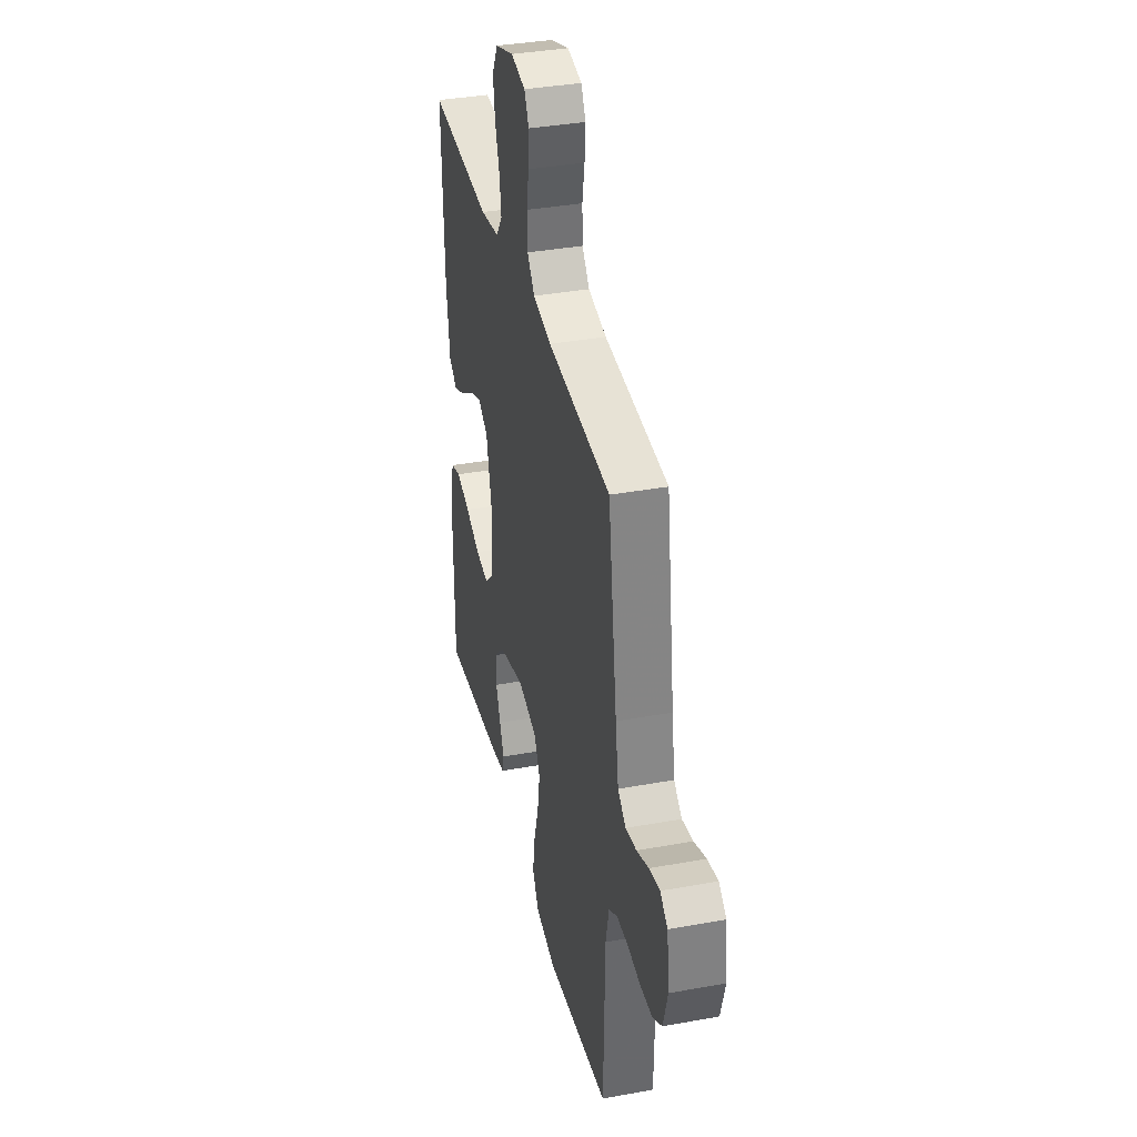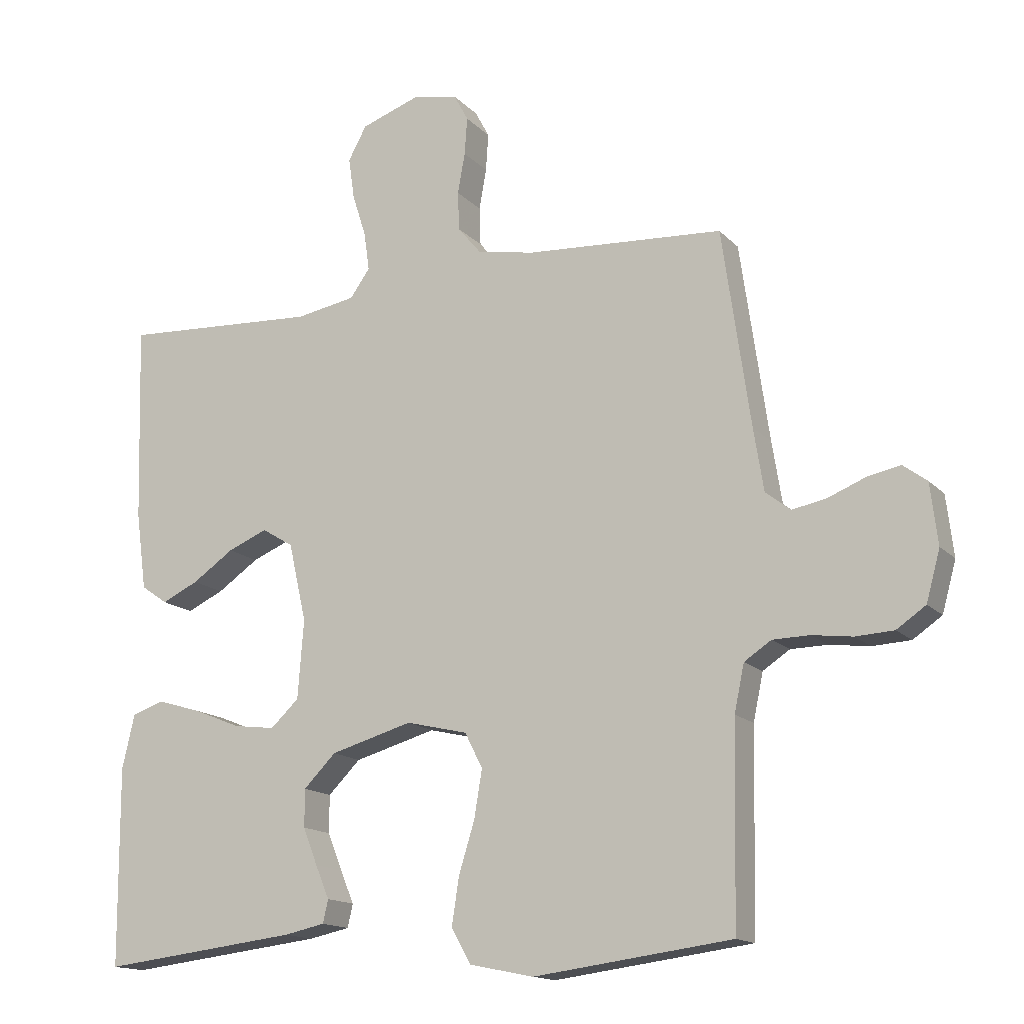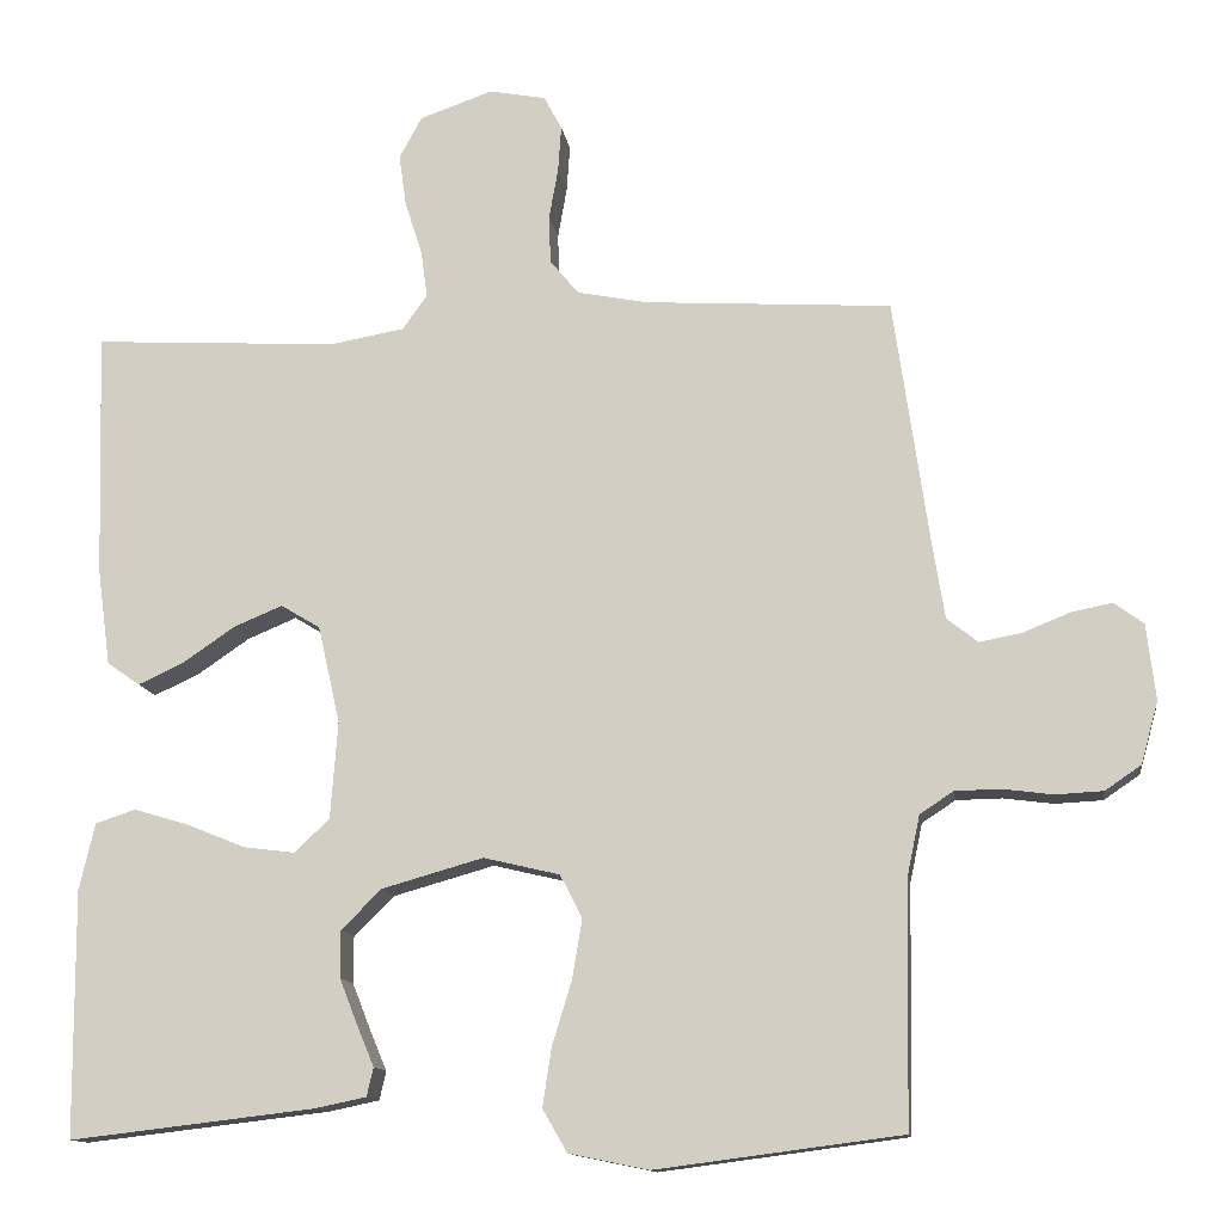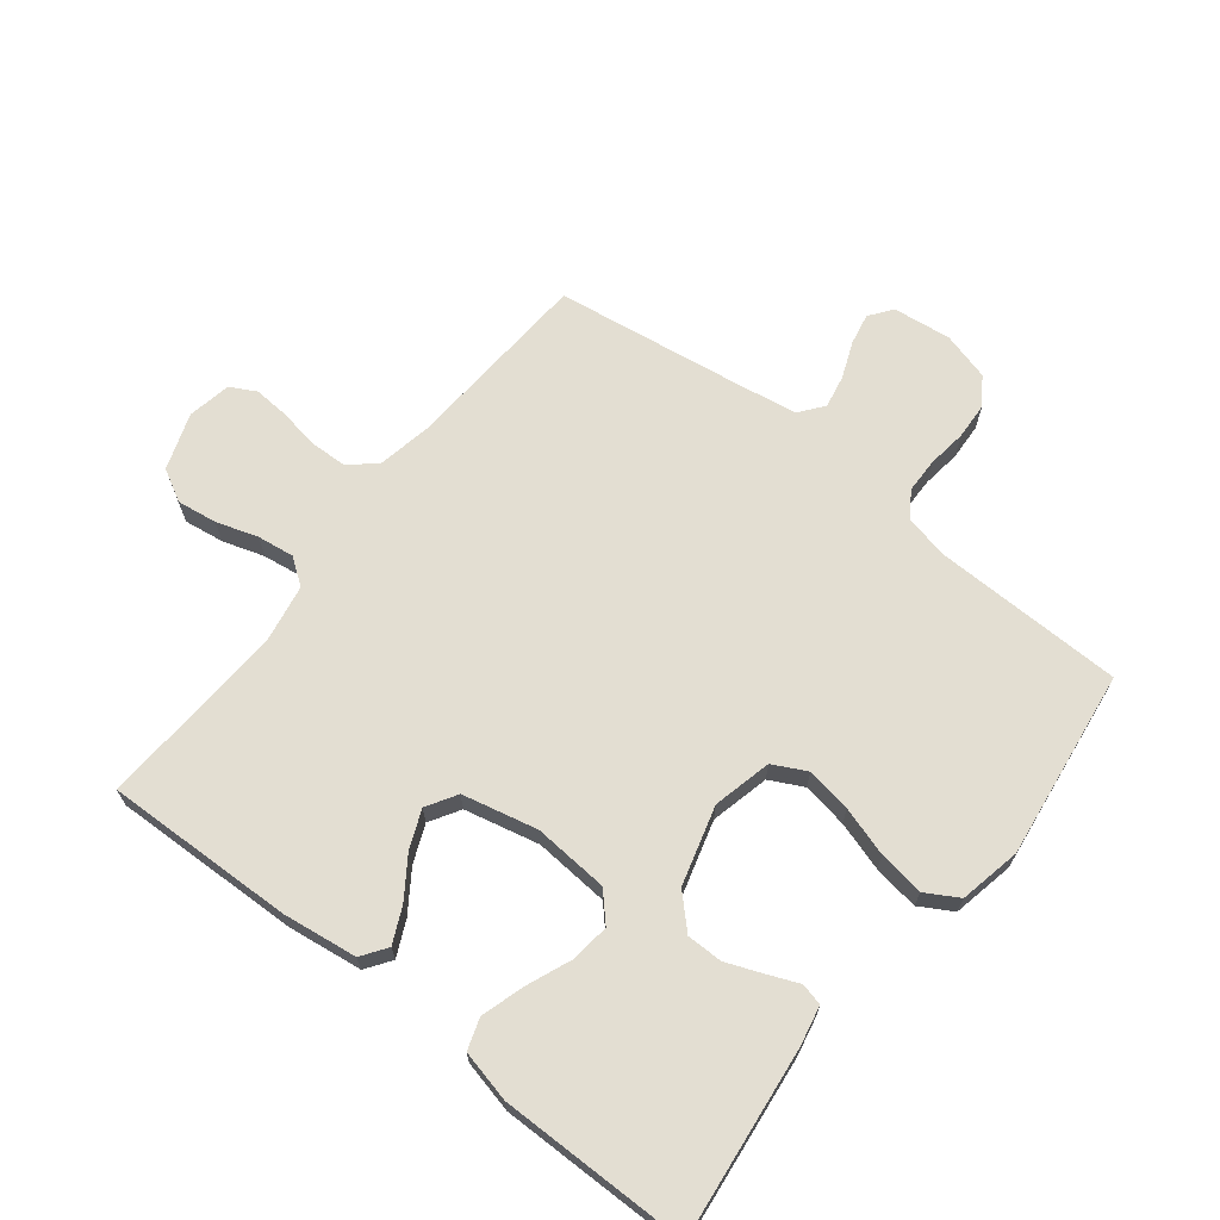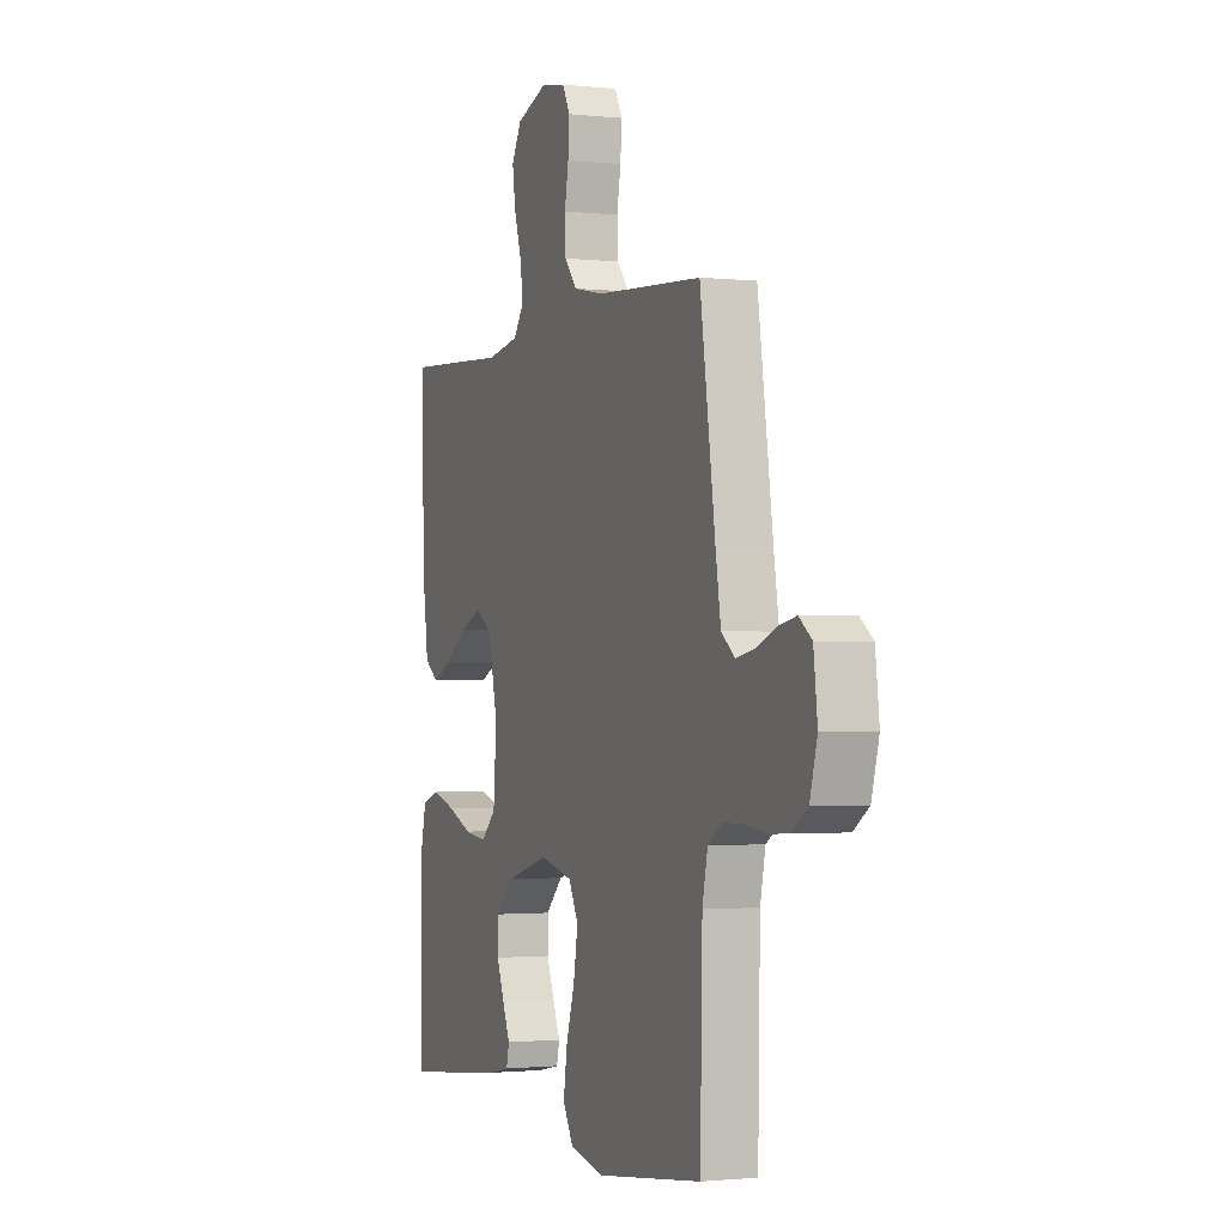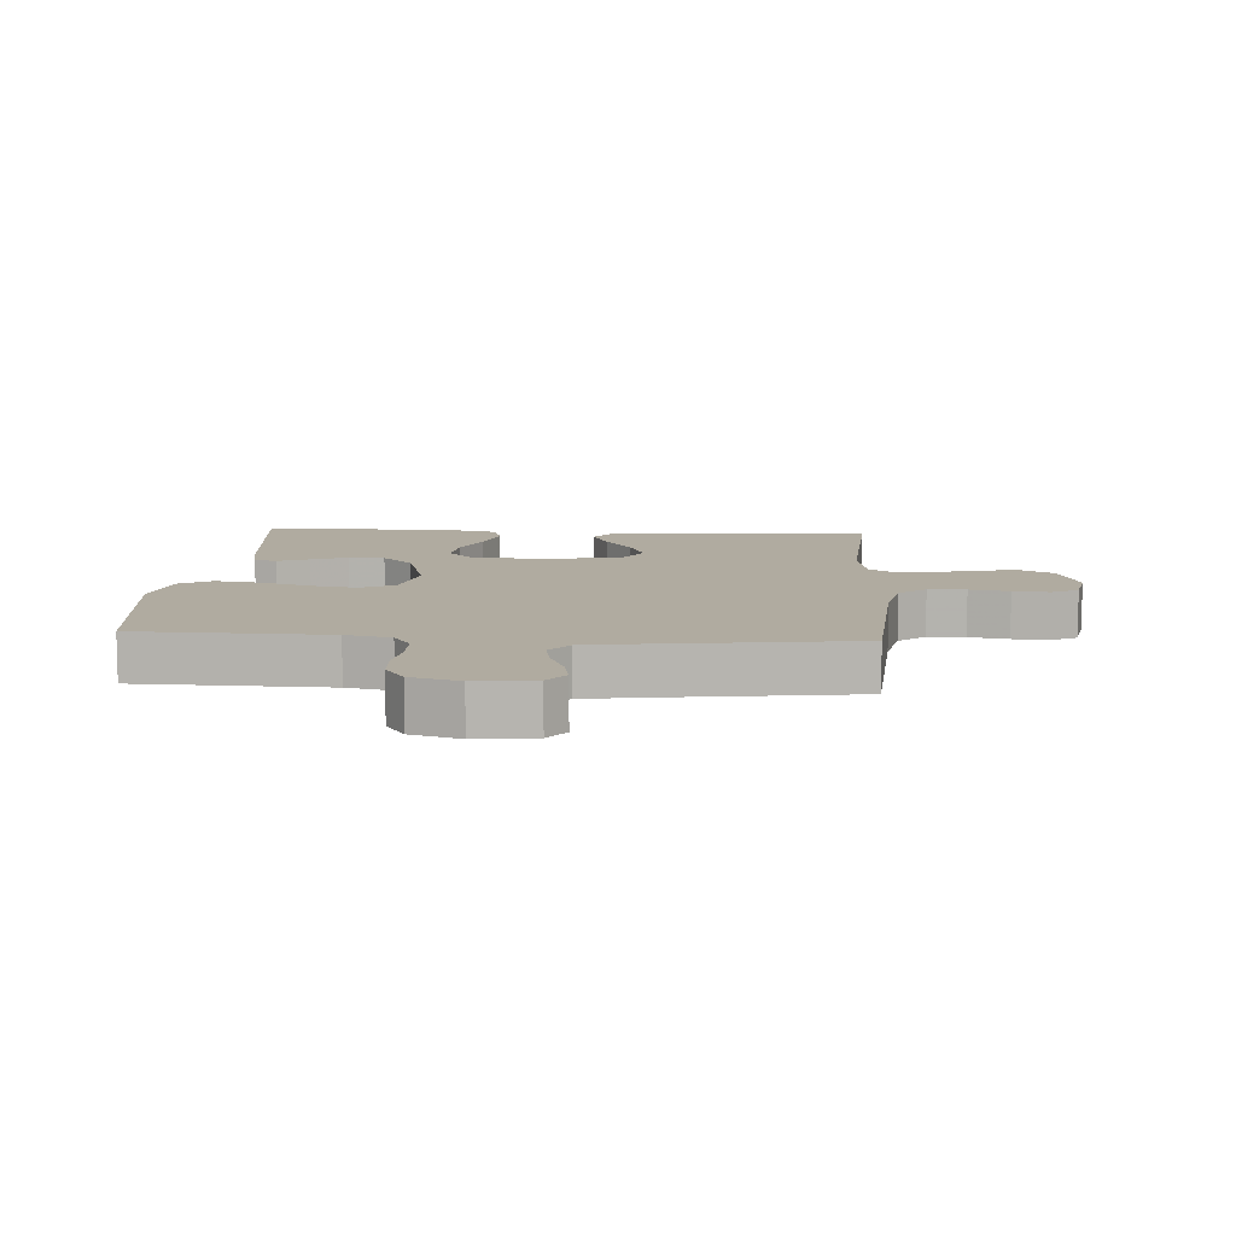
<metadata>
{"format":"obj","ext":"obj","renderer":"f3d","projection":"perspective","resolution":1024,"background":"white","views":[{"elev":36.7,"azim":-103.3,"up":"+Z"},{"elev":-15.0,"azim":-153.0,"up":"+Z"},{"elev":-12.7,"azim":-171.8,"up":"+Z"},{"elev":67.7,"azim":128.2,"up":"+Y"},{"elev":-1.4,"azim":-111.6,"up":"+Z"},{"elev":9.8,"azim":-86.0,"up":"+Y"}]}
</metadata>
<code>
v 0.5 0.07 -0.5
v 0.2 0.07 -0.465
v 0.138 0.07 -0.452
v 0.13 0.07 -0.417
v 0.151 0.07 -0.367
v 0.173 0.07 -0.311
v 0.173 0.07 -0.254
v 0.124 0.07 -0.205
v 0 0.07 -0.17
v -0.093 0.07 -0.192
v -0.12 0.07 -0.245
v -0.108 0.07 -0.317
v -0.084 0.07 -0.395
v -0.073 0.07 -0.467
v -0.103 0.07 -0.519
v -0.2 0.07 -0.539
v -0.5 0.07 -0.5
v -0.506 0.07 -0.2
v -0.521 0.07 -0.129
v -0.562 0.07 -0.102
v -0.618 0.07 -0.101
v -0.679 0.07 -0.109
v -0.737 0.07 -0.106
v -0.781 0.07 -0.076
v -0.802 0.07 0
v -0.791 0.07 0.092
v -0.755 0.07 0.119
v -0.705 0.07 0.109
v -0.648 0.07 0.086
v -0.596 0.07 0.076
v -0.558 0.07 0.106
v -0.543 0.07 0.2
v -0.5 0.07 0.5
v -0.2 0.07 0.519
v -0.113 0.07 0.536
v -0.078 0.07 0.578
v -0.076 0.07 0.637
v -0.087 0.07 0.699
v -0.091 0.07 0.756
v -0.069 0.07 0.797
v 0 0.07 0.81
v 0.089 0.07 0.779
v 0.117 0.07 0.728
v 0.108 0.07 0.665
v 0.087 0.07 0.599
v 0.079 0.07 0.541
v 0.109 0.07 0.499
v 0.2 0.07 0.483
v 0.5 0.07 0.5
v 0.491 0.07 0.2
v 0.475 0.07 0.082
v 0.435 0.07 0.054
v 0.379 0.07 0.08
v 0.316 0.07 0.123
v 0.256 0.07 0.148
v 0.208 0.07 0.119
v 0.181 0.07 0
v 0.19 0.07 -0.119
v 0.233 0.07 -0.159
v 0.296 0.07 -0.151
v 0.367 0.07 -0.122
v 0.434 0.07 -0.102
v 0.483 0.07 -0.118
v 0.502 0.07 -0.2
v 0.5 0 -0.5
v 0.2 0 -0.465
v 0.138 0 -0.452
v 0.13 0 -0.417
v 0.151 0 -0.367
v 0.173 0 -0.311
v 0.173 0 -0.254
v 0.124 0 -0.205
v 0 0 -0.17
v -0.093 0 -0.192
v -0.12 0 -0.245
v -0.108 0 -0.317
v -0.084 0 -0.395
v -0.073 0 -0.467
v -0.103 0 -0.519
v -0.2 0 -0.539
v -0.5 0 -0.5
v -0.506 0 -0.2
v -0.521 0 -0.129
v -0.562 0 -0.102
v -0.618 0 -0.101
v -0.679 0 -0.109
v -0.737 0 -0.106
v -0.781 0 -0.076
v -0.802 0 0
v -0.791 0 0.092
v -0.755 0 0.119
v -0.705 0 0.109
v -0.648 0 0.086
v -0.596 0 0.076
v -0.558 0 0.106
v -0.543 0 0.2
v -0.5 0 0.5
v -0.2 0 0.519
v -0.113 0 0.536
v -0.078 0 0.578
v -0.076 0 0.637
v -0.087 0 0.699
v -0.091 0 0.756
v -0.069 0 0.797
v 0 0 0.81
v 0.089 0 0.779
v 0.117 0 0.728
v 0.108 0 0.665
v 0.087 0 0.599
v 0.079 0 0.541
v 0.109 0 0.499
v 0.2 0 0.483
v 0.5 0 0.5
v 0.491 0 0.2
v 0.475 0 0.082
v 0.435 0 0.054
v 0.379 0 0.08
v 0.316 0 0.123
v 0.256 0 0.148
v 0.208 0 0.119
v 0.181 0 0
v 0.19 0 -0.119
v 0.233 0 -0.159
v 0.296 0 -0.151
v 0.367 0 -0.122
v 0.434 0 -0.102
v 0.483 0 -0.118
v 0.502 0 -0.2
f 60 61 62 63
f 60 63 64 1
f 51 52 53 54
f 51 54 55
f 48 49 50 51
f 47 48 51 55
f 46 47 55 56
f 42 43 44 45
f 42 45 46
f 41 42 46
f 40 41 46
f 37 38 39 40
f 36 37 40 46
f 35 36 46 56
f 32 33 34
f 31 32 34 35
f 26 27 28 29
f 26 29 30
f 25 26 30
f 24 25 30
f 21 22 23 24
f 20 21 24 30
f 19 20 30 31
f 15 16 17 18
f 12 13 14 15
f 11 12 15 18
f 10 11 18 19
f 2 3 4 5
f 2 5 6
f 59 60 1 2
f 58 59 2 6
f 57 58 6 7
f 31 35 56 57
f 9 10 19 31
f 8 9 31 57
f 7 8 57
f 127 126 125 124
f 65 128 127 124
f 118 117 116 115
f 119 118 115
f 115 114 113 112
f 119 115 112 111
f 120 119 111 110
f 109 108 107 106
f 110 109 106
f 110 106 105
f 110 105 104
f 104 103 102 101
f 110 104 101 100
f 120 110 100 99
f 98 97 96
f 99 98 96 95
f 93 92 91 90
f 94 93 90
f 94 90 89
f 94 89 88
f 88 87 86 85
f 94 88 85 84
f 95 94 84 83
f 82 81 80 79
f 79 78 77 76
f 82 79 76 75
f 83 82 75 74
f 69 68 67 66
f 70 69 66
f 66 65 124 123
f 70 66 123 122
f 71 70 122 121
f 121 120 99 95
f 95 83 74 73
f 121 95 73 72
f 121 72 71
f 1 65 66 2
f 2 66 67 3
f 3 67 68 4
f 4 68 69 5
f 5 69 70 6
f 6 70 71 7
f 7 71 72 8
f 8 72 73 9
f 9 73 74 10
f 10 74 75 11
f 11 75 76 12
f 12 76 77 13
f 13 77 78 14
f 14 78 79 15
f 15 79 80 16
f 16 80 81 17
f 17 81 82 18
f 18 82 83 19
f 19 83 84 20
f 20 84 85 21
f 21 85 86 22
f 22 86 87 23
f 23 87 88 24
f 24 88 89 25
f 25 89 90 26
f 26 90 91 27
f 27 91 92 28
f 28 92 93 29
f 29 93 94 30
f 30 94 95 31
f 31 95 96 32
f 32 96 97 33
f 33 97 98 34
f 34 98 99 35
f 35 99 100 36
f 36 100 101 37
f 37 101 102 38
f 38 102 103 39
f 39 103 104 40
f 40 104 105 41
f 41 105 106 42
f 42 106 107 43
f 43 107 108 44
f 44 108 109 45
f 45 109 110 46
f 46 110 111 47
f 47 111 112 48
f 48 112 113 49
f 49 113 114 50
f 50 114 115 51
f 51 115 116 52
f 52 116 117 53
f 53 117 118 54
f 54 118 119 55
f 55 119 120 56
f 56 120 121 57
f 57 121 122 58
f 58 122 123 59
f 59 123 124 60
f 60 124 125 61
f 61 125 126 62
f 62 126 127 63
f 63 127 128 64
f 64 128 65 1

</code>
